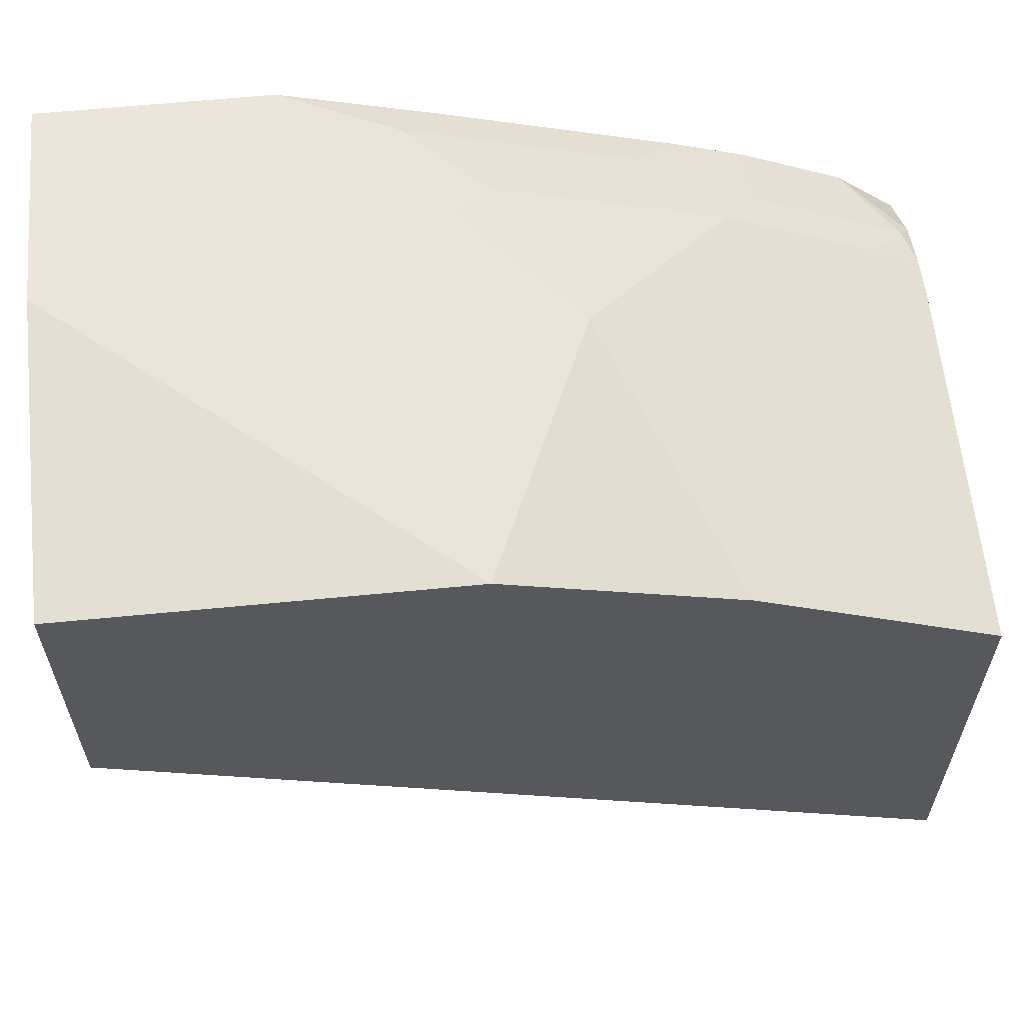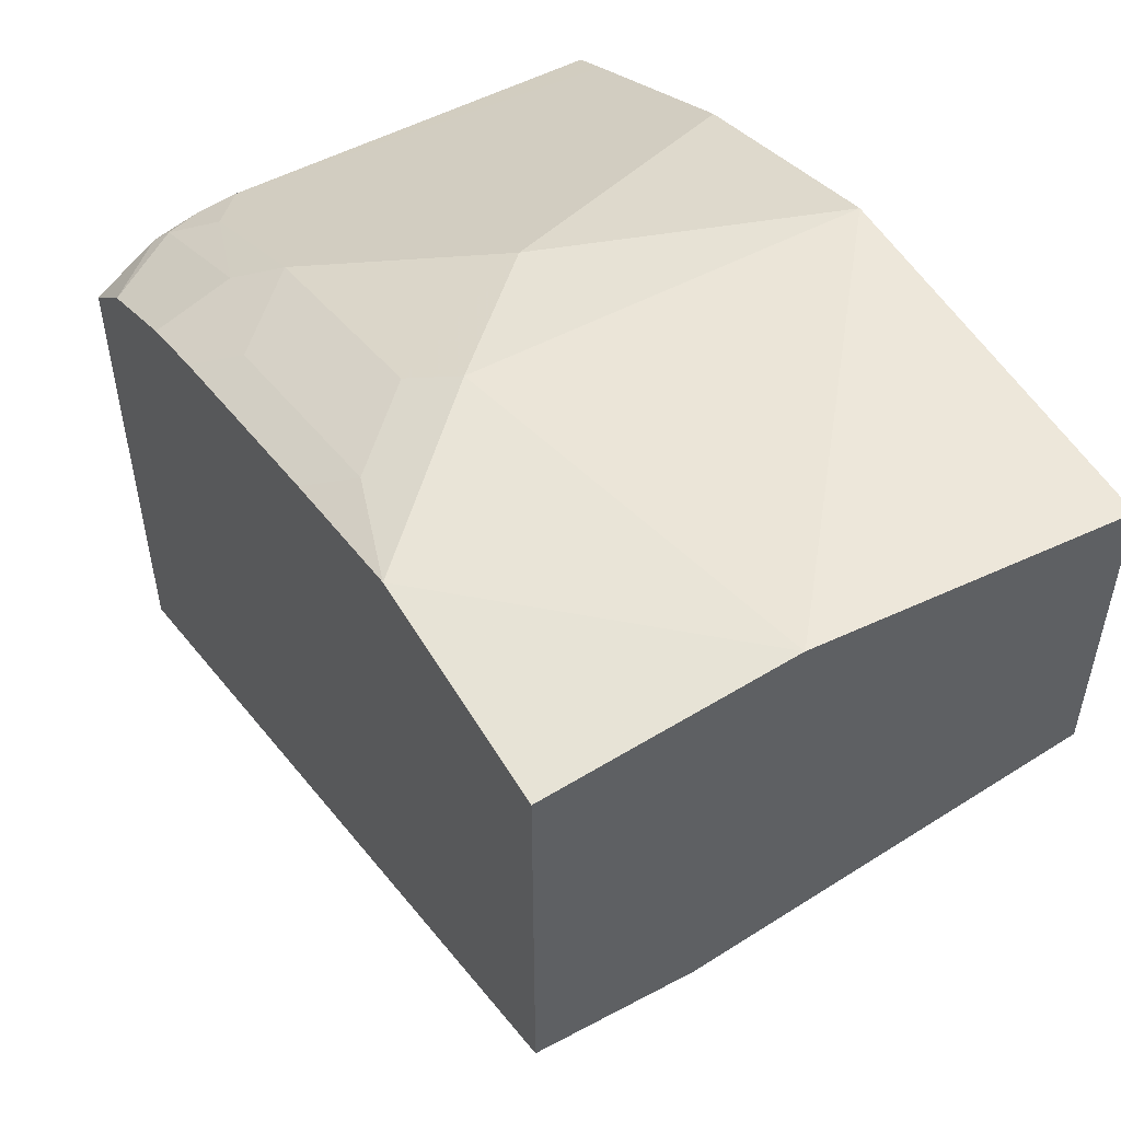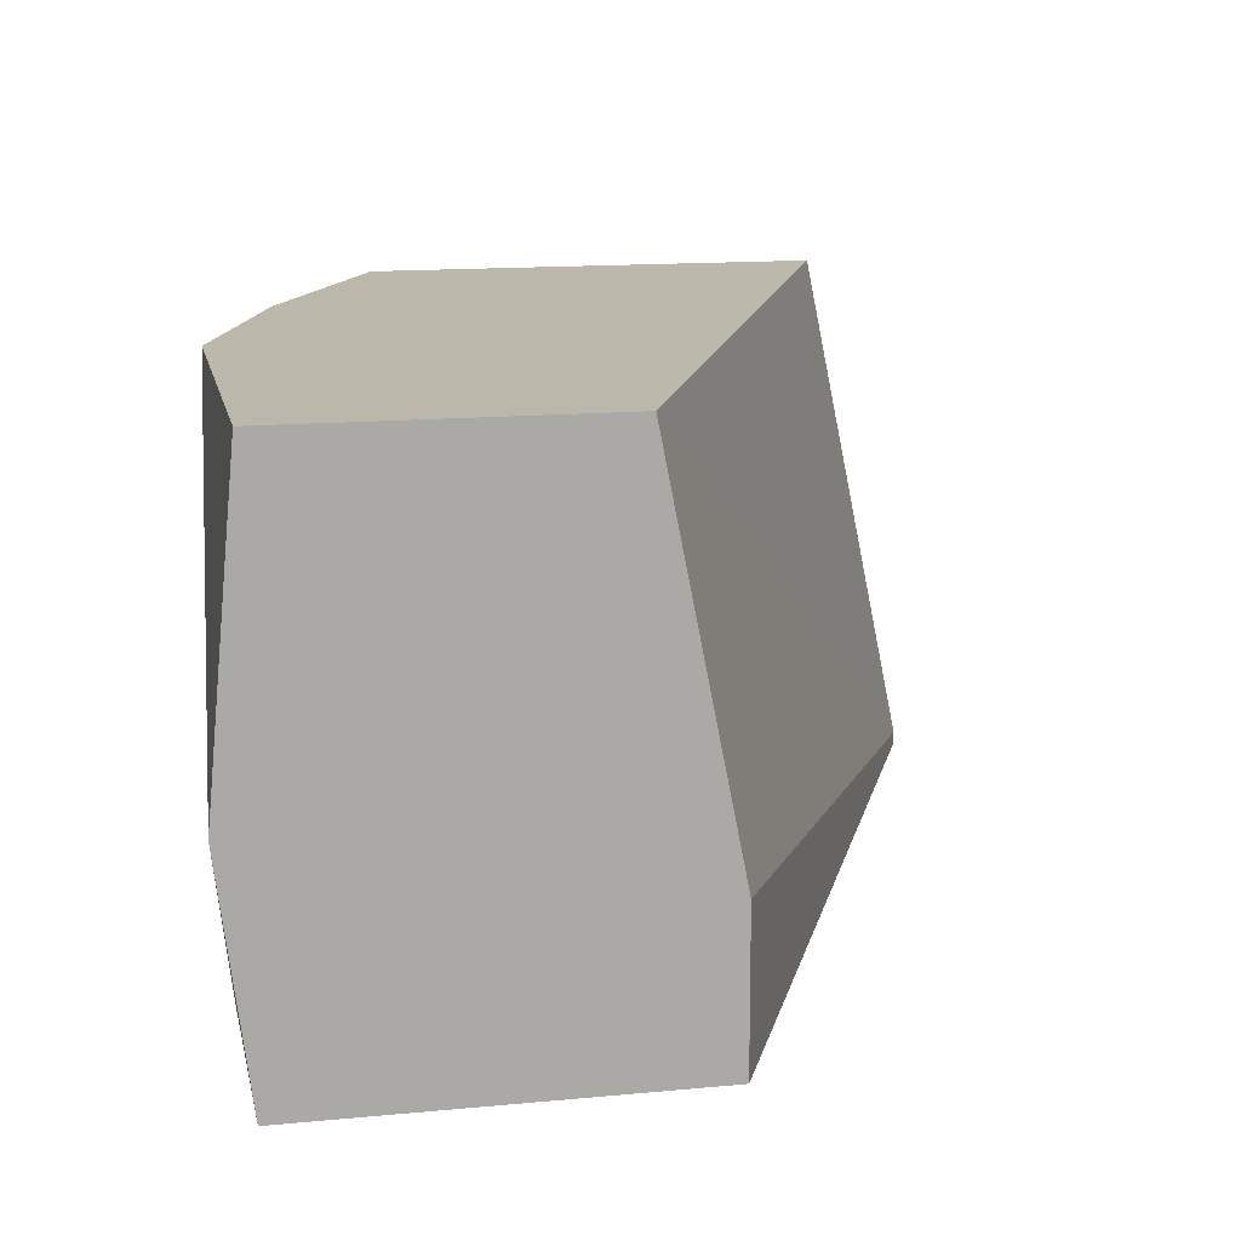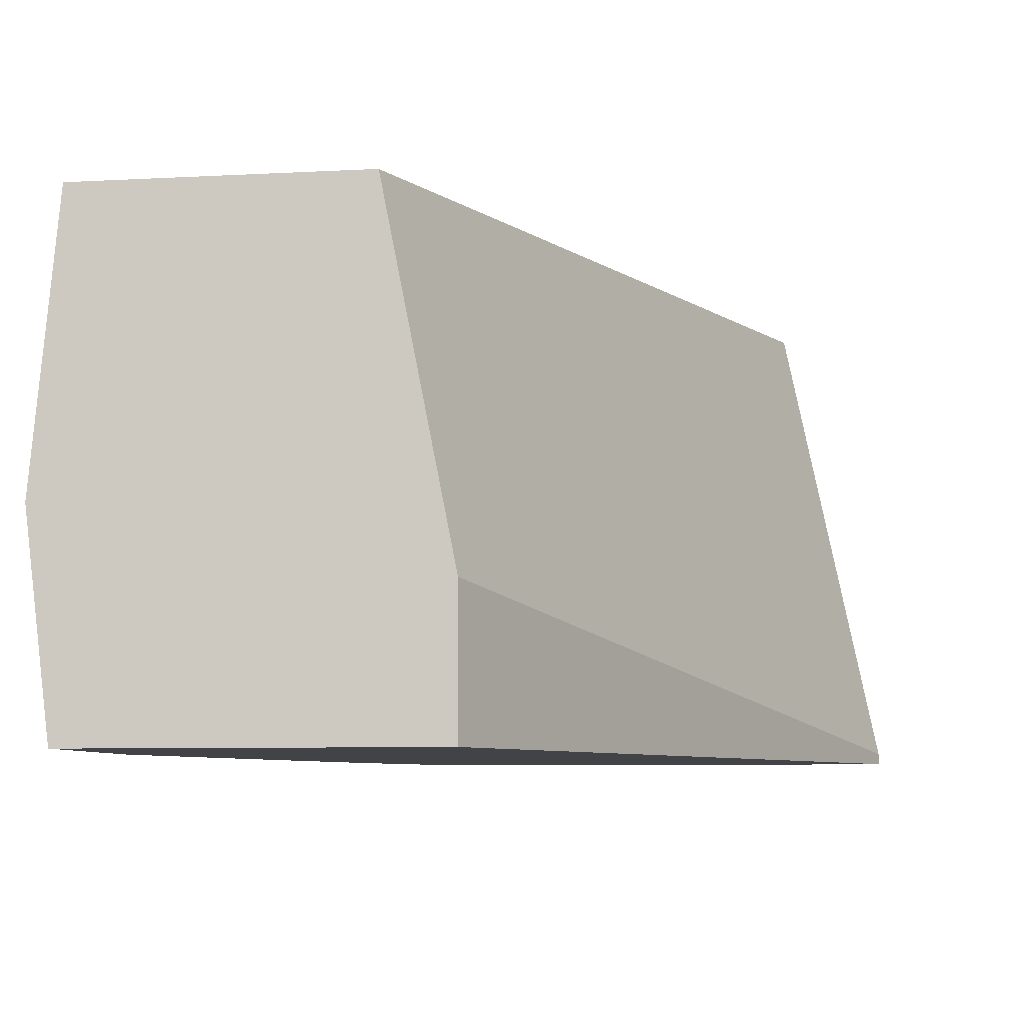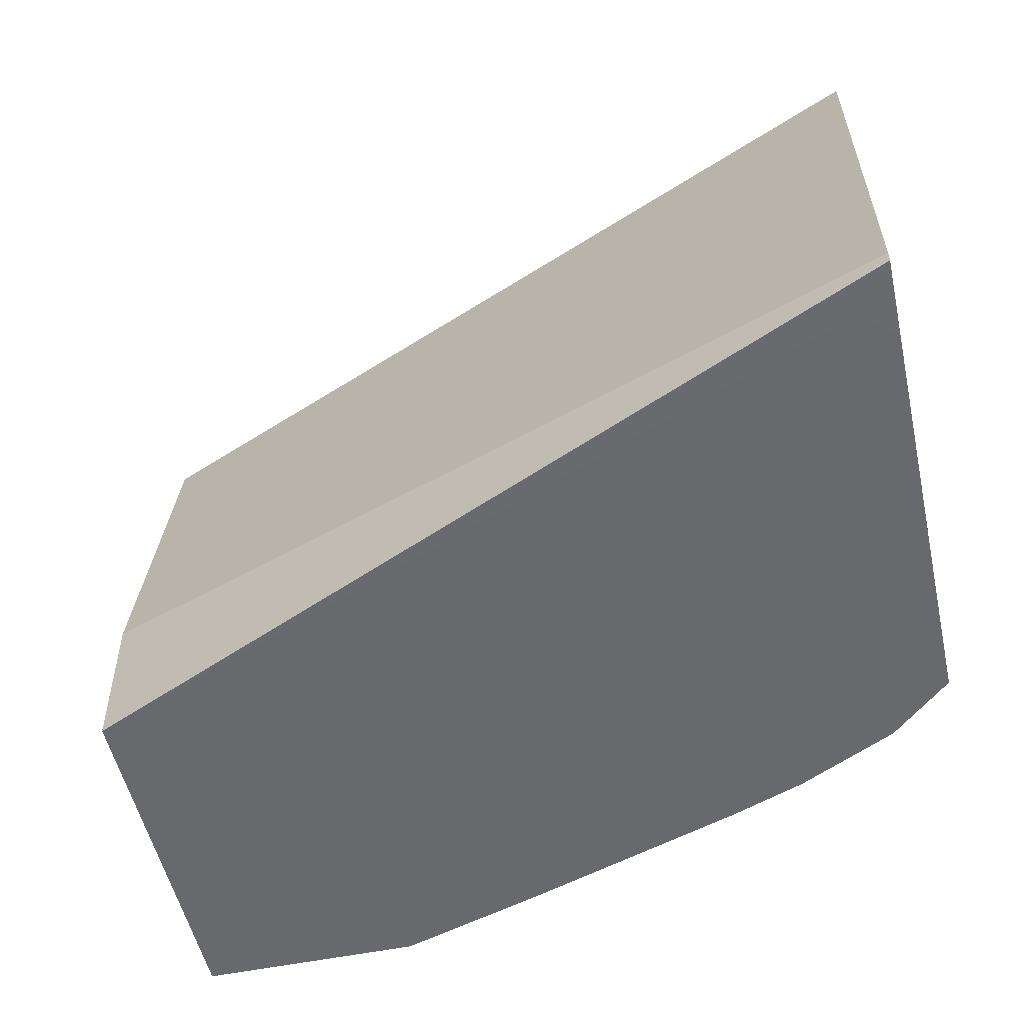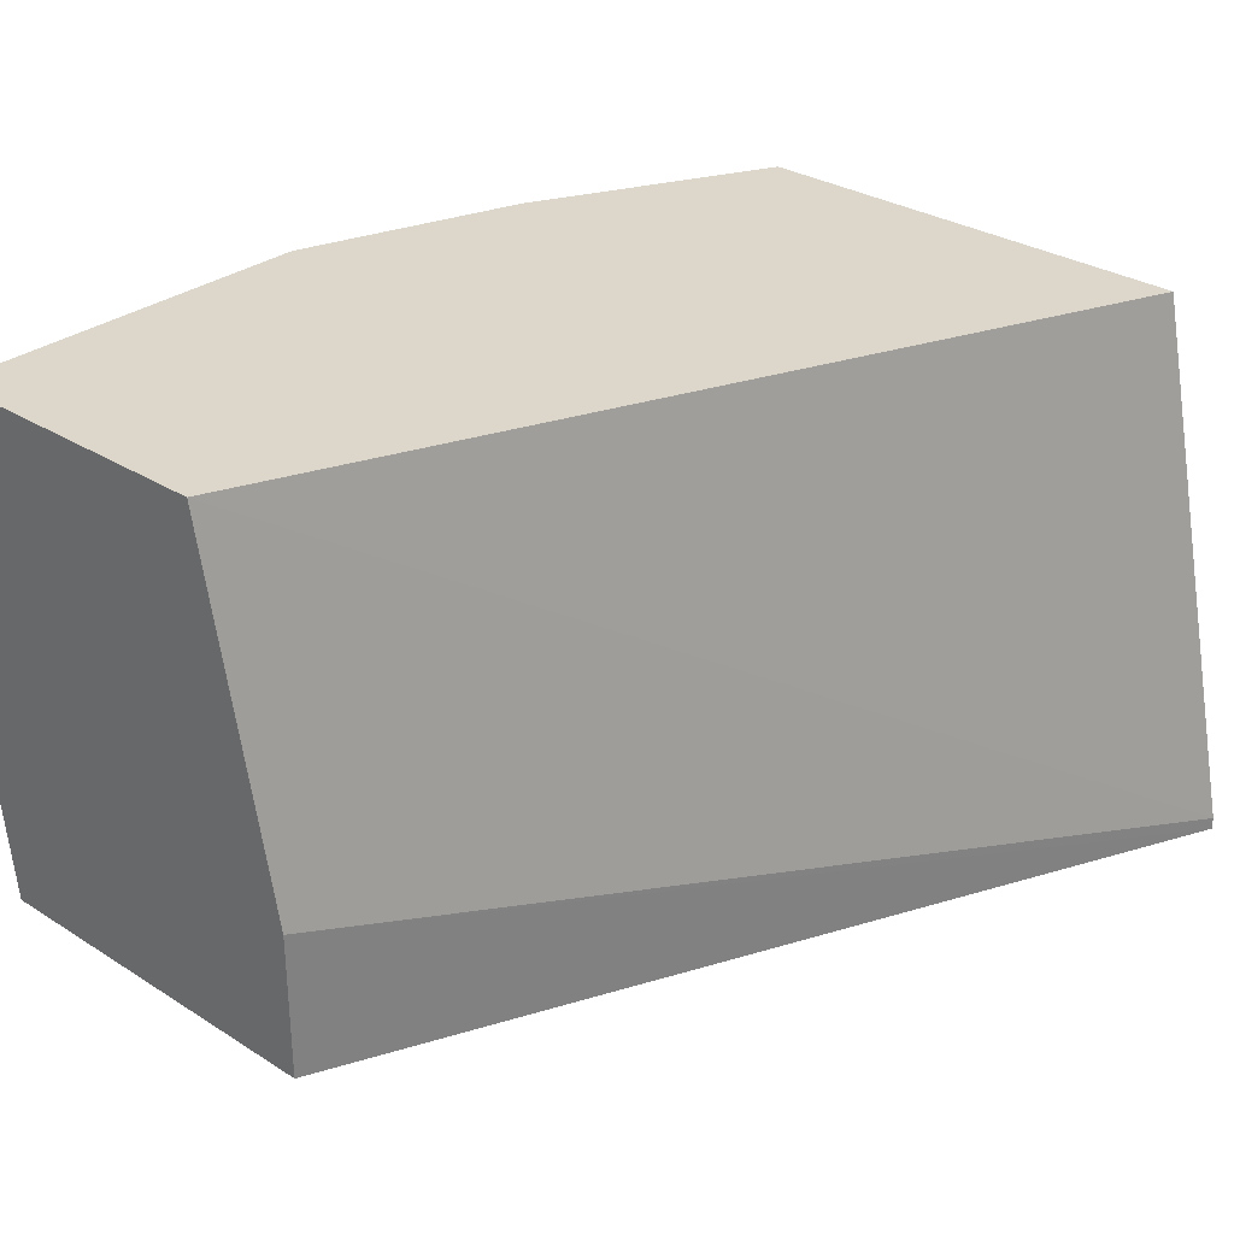
<metadata>
{"format":"obj","ext":"obj","renderer":"f3d","projection":"perspective","resolution":1024,"background":"white","views":[{"elev":61.2,"azim":174.3,"up":"+Z"},{"elev":52.4,"azim":60.2,"up":"+Z"},{"elev":14.4,"azim":78.3,"up":"+Y"},{"elev":-7.5,"azim":98.5,"up":"+Y"},{"elev":-52.8,"azim":-167.5,"up":"+Y"},{"elev":30.4,"azim":132.3,"up":"+Y"}]}
</metadata>
<code>
v -0.417 6.59e-06 0.4113
v -0.3987 -9.599e-05 0.4361
v -0.417 -9.599e-05 0.4498
v -0.417 0.006084 0.4114
v -0.000138 0.07478 0.5981
v -0.0001788 -9.599e-05 0.5981
v -0.417 -9.599e-05 0.6573
v -0.417 0.2619 0.4643
v -0.4168 0.2619 0.4644
v -0.000138 0.2619 0.6354
v -0.000138 -7.035e-05 0.5981
v -0.000138 -9.599e-05 0.5983
v -0.417 0.0316 0.6796
v -0.3863 -9.599e-05 0.6853
v -0.417 0.2619 0.6886
v -0.000138 0.2619 0.7851
v -0.000138 -9.599e-05 0.7849
v -0.4112 0.03739 0.6869
v -0.417 0.05478 0.6861
v -0.3613 -9.599e-05 0.6978
v -0.417 0.07478 0.6886
v -0.3986 0.2619 0.6979
v -0.000138 0.1122 0.799
v -0.03719 0.2619 0.7851
v -0.000138 6.59e-06 0.785
v -0.1123 -9.599e-05 0.7849
v -0.3364 0.03739 0.7243
v -0.3925 0.05609 0.7009
v -0.3365 -9.599e-05 0.7102
v -0.3489 0.07478 0.7227
v -0.243 0.1308 0.7756
v -0.324 0.2619 0.7352
v -0.000138 0.112 0.799
v -0.1869 0.2619 0.785
v -0.1121 6.59e-06 0.785
v -0.1496 0.03739 0.785
v -0.1869 0.07478 0.785
v -0.2056 0.05609 0.7756
v -0.1683 0.0187 0.7756
v -0.187 -9.599e-05 0.7616
v -0.2991 -9.599e-05 0.7242
v -0.3177 0.05609 0.7383
v -0.2988 0.2619 0.7477
v -0.299 0.2619 0.7476
v -0.2803 0.0187 0.7383
f 25 33 35
f 21 30 22
f 23 37 33
f 23 34 37
f 23 24 34
f 22 31 32
f 22 30 31
f 21 28 30
f 16 24 23
f 19 28 21
f 18 28 19
f 18 27 28
f 18 20 27
f 17 35 26
f 17 25 35
f 14 20 18
f 15 21 22
f 26 35 36
f 20 29 27
f 26 36 37
f 39 45 41
f 26 38 39
f 13 18 19
f 41 45 42
f 39 41 40
f 38 45 39
f 38 42 45
f 33 36 35
f 33 37 36
f 31 34 43
f 26 37 38
f 31 37 34
f 31 42 38
f 31 44 32
f 31 43 44
f 30 42 31
f 27 42 28
f 27 41 42
f 27 29 41
f 26 39 40
f 31 38 37
f 13 14 18
f 28 42 30
f 8 16 10
f 2 29 20
f 2 41 29
f 2 40 41
f 2 26 40
f 2 17 26
f 2 12 17
f 2 6 12
f 1 6 2
f 2 20 14
f 1 5 6
f 1 8 4
f 1 15 8
f 1 21 15
f 1 13 19
f 1 7 13
f 1 3 7
f 1 2 3
f 8 10 9
f 1 4 5
f 2 14 7
f 1 19 21
f 4 8 9
f 8 24 16
f 2 7 3
f 8 34 24
f 8 43 34
f 8 32 44
f 8 22 32
f 8 15 22
f 7 14 13
f 6 11 12
f 8 44 43
f 5 12 11
f 5 17 12
f 5 25 17
f 5 33 25
f 4 9 10
f 5 23 33
f 5 16 23
f 5 10 16
f 5 11 6
f 4 10 5

</code>
